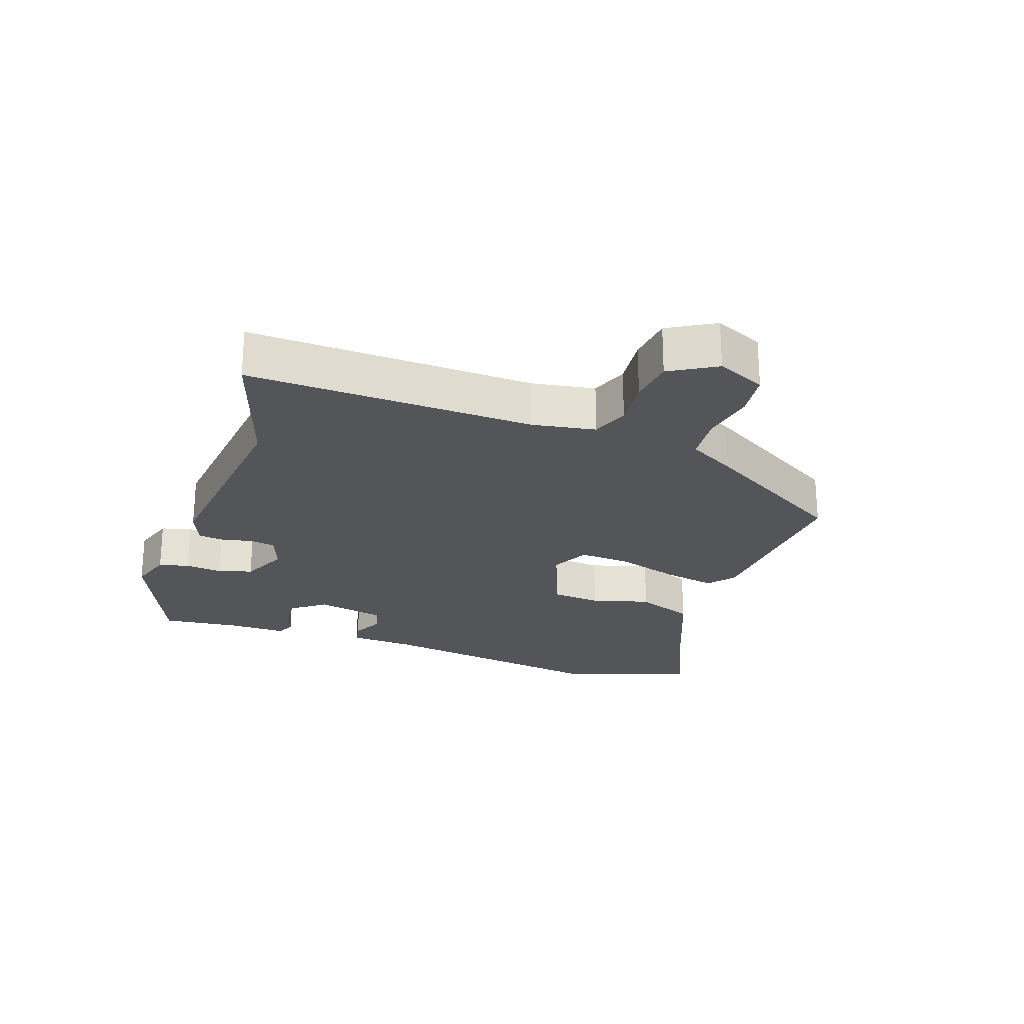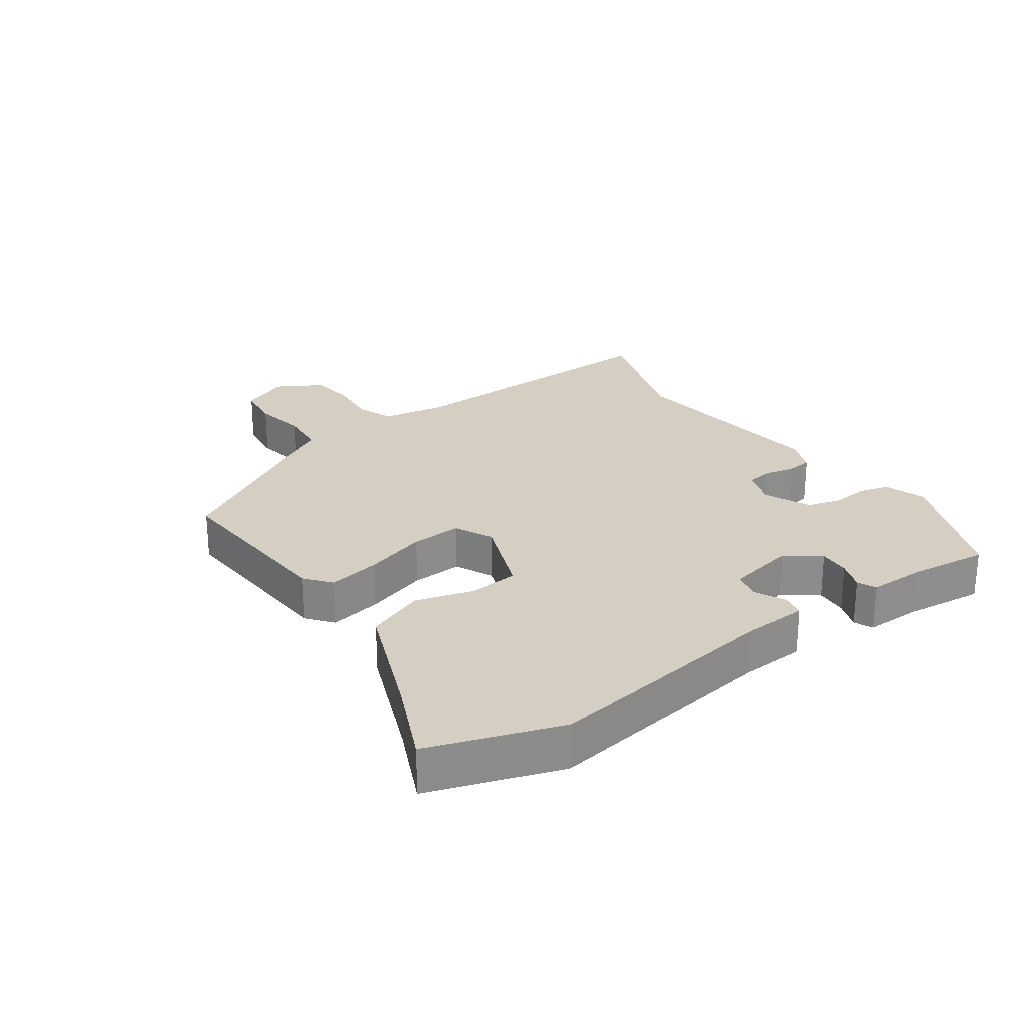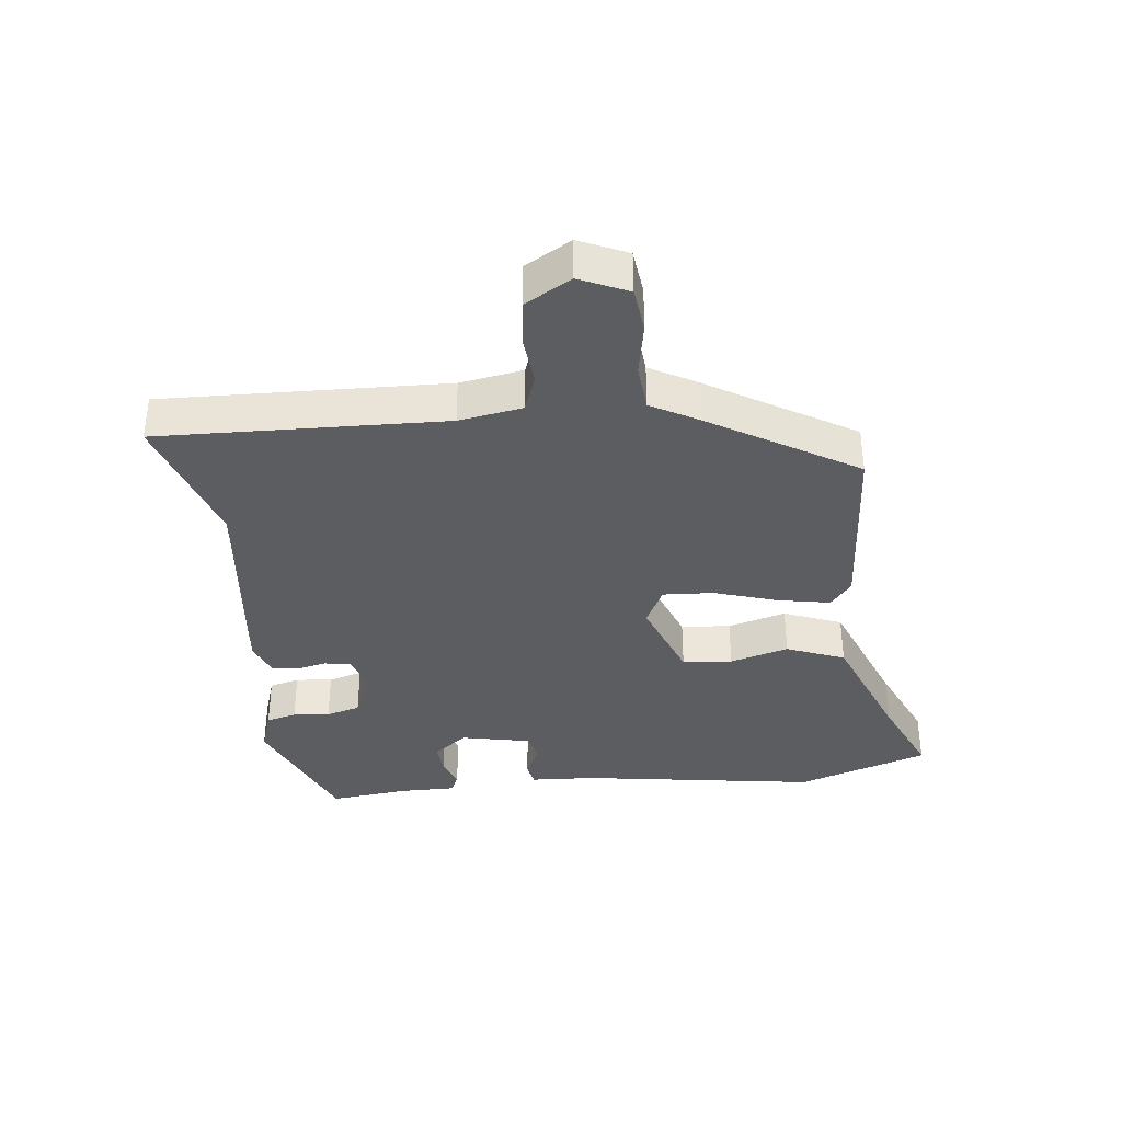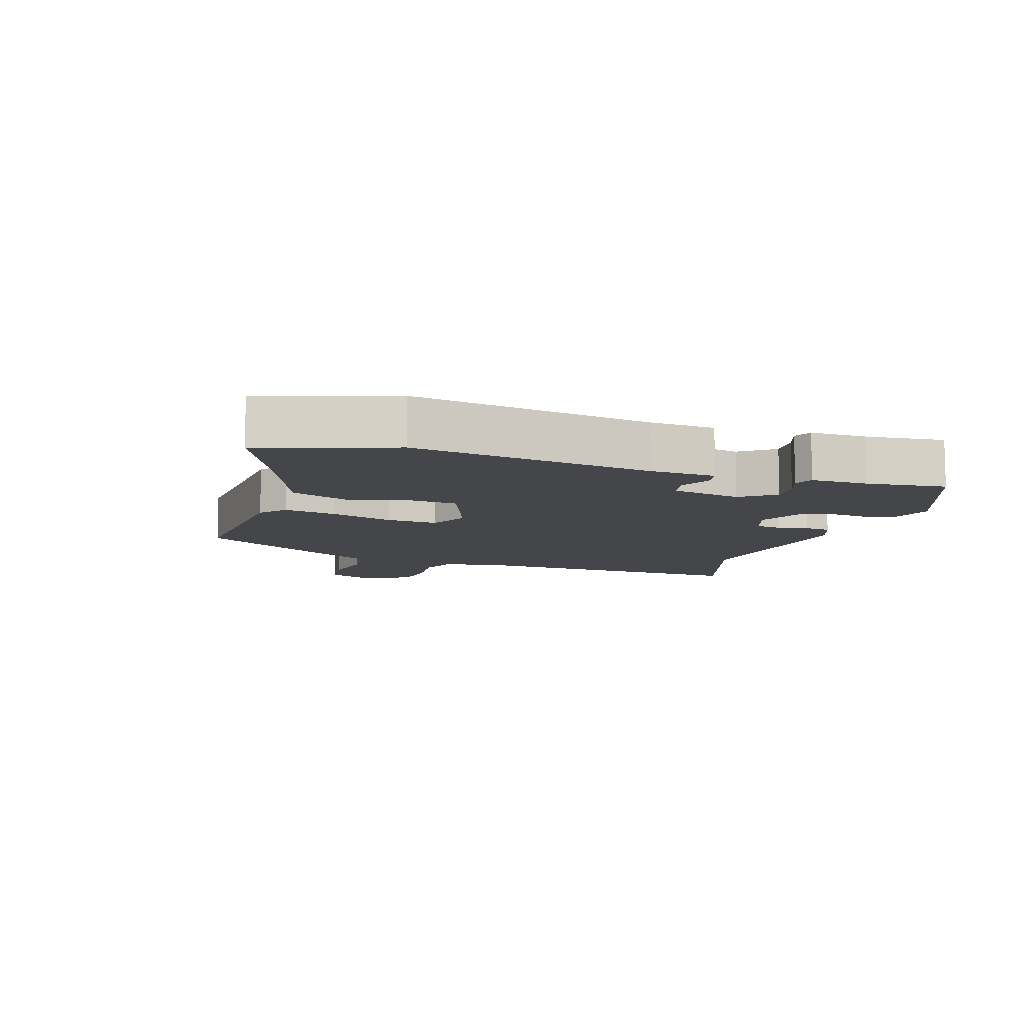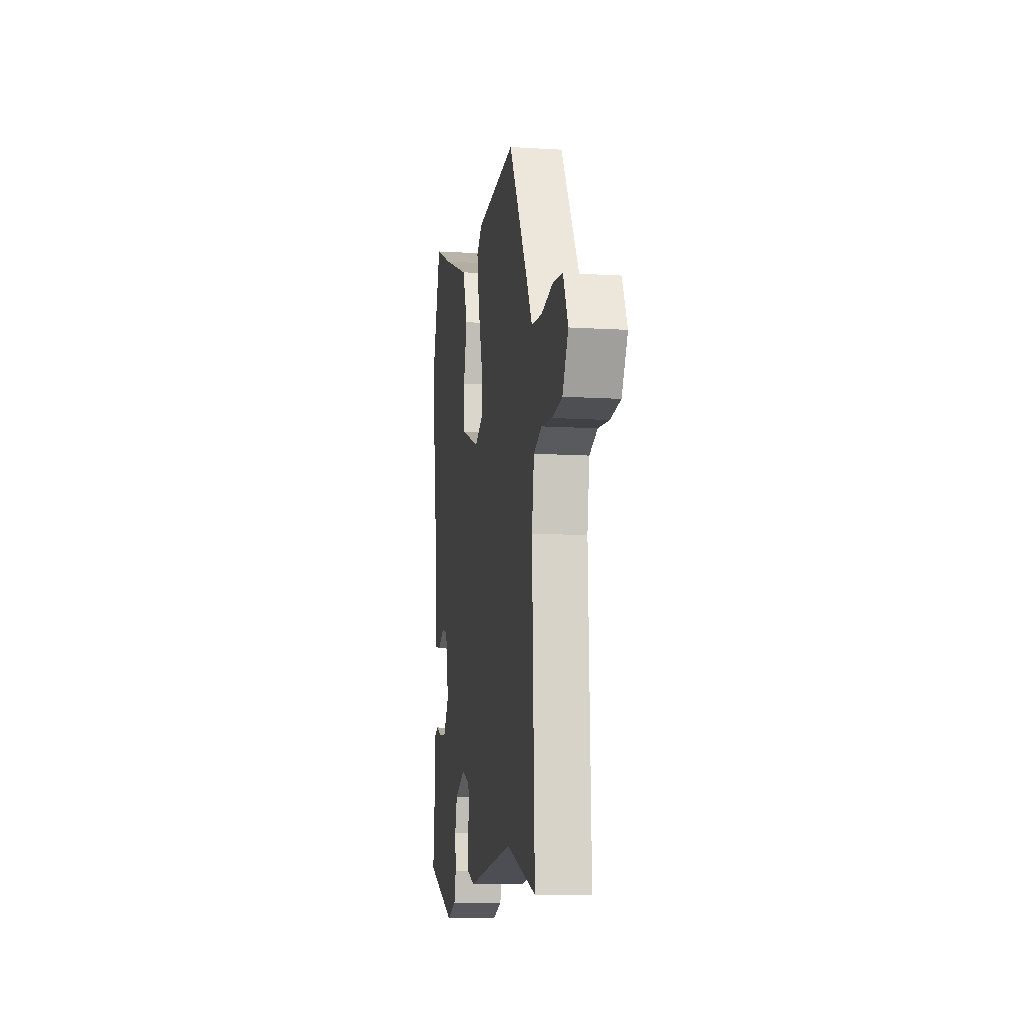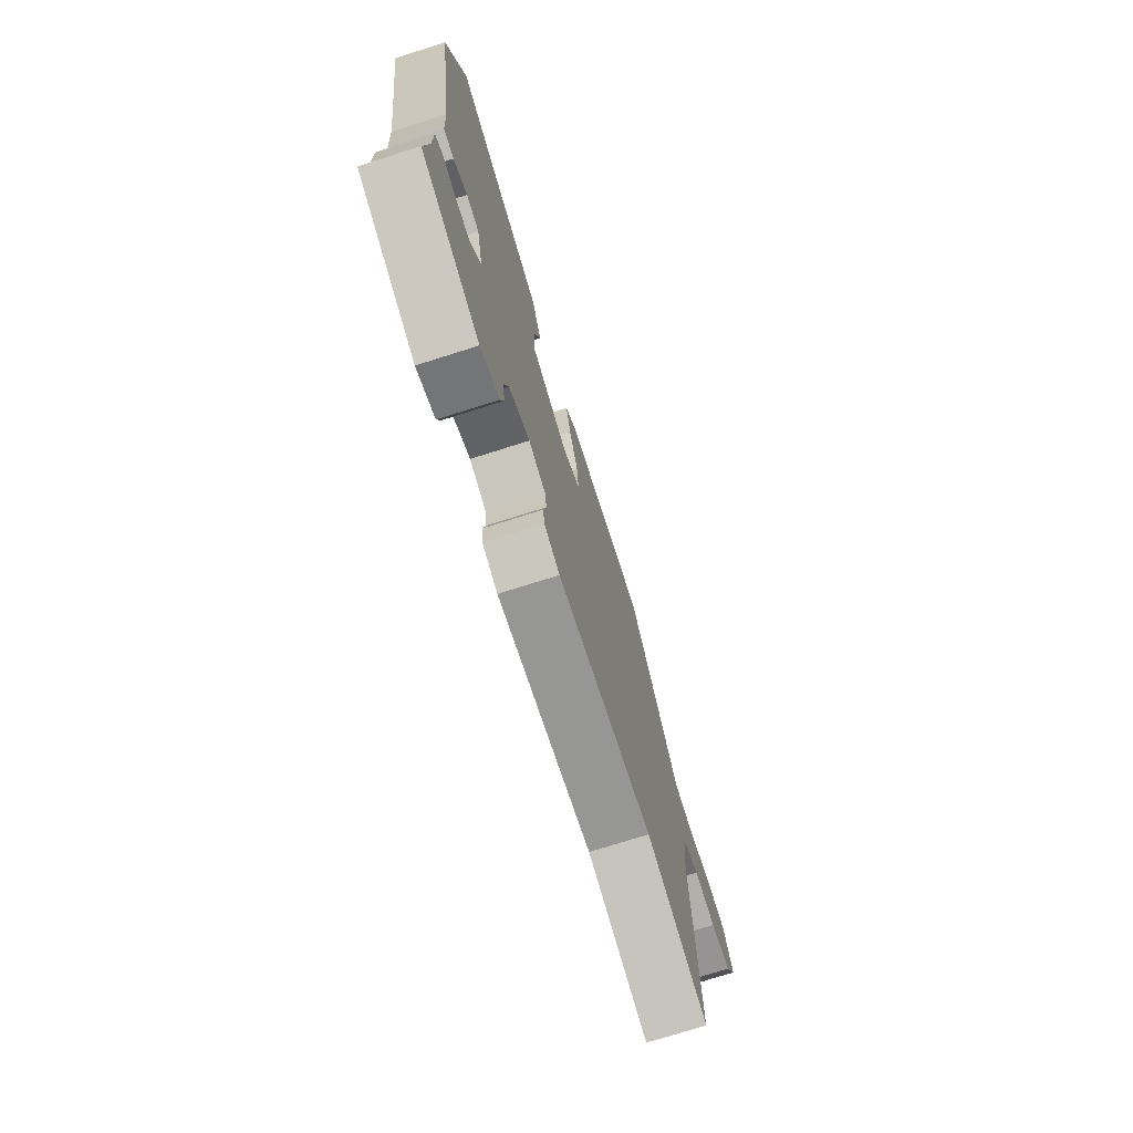
<metadata>
{"format":"obj","ext":"obj","renderer":"f3d","projection":"perspective","resolution":1024,"background":"white","views":[{"elev":-24.0,"azim":-108.8,"up":"+Y"},{"elev":25.6,"azim":55.2,"up":"+Y"},{"elev":-36.8,"azim":-83.3,"up":"+Y"},{"elev":-9.5,"azim":72.2,"up":"+Y"},{"elev":-10.8,"azim":-98.8,"up":"+Z"},{"elev":-73.9,"azim":107.6,"up":"+Z"}]}
</metadata>
<code>
v -0.328 0.07 0.502
v -0.044 0.07 0.481
v -0.004 0.07 0.448
v -0.02 0.07 0.366
v -0.051 0.07 0.269
v -0.056 0.07 0.19
v 0.004 0.07 0.16
v 0.134 0.07 0.209
v 0.141 0.07 0.286
v 0.116 0.07 0.377
v 0.152 0.07 0.467
v 0.341 0.07 0.541
v 0.468 0.07 0.597
v 0.535 0.07 0.393
v 0.477 0.07 0.023
v 0.471 0.07 -0.078
v 0.435 0.07 -0.085
v 0.387 0.07 -0.061
v 0.343 0.07 -0.071
v 0.32 0.07 -0.179
v 0.359 0.07 -0.232
v 0.408 0.07 -0.229
v 0.454 0.07 -0.212
v 0.483 0.07 -0.225
v 0.482 0.07 -0.313
v 0.495 0.07 -0.436
v 0.292 0.07 -0.52
v 0.227 0.07 -0.498
v 0.215 0.07 -0.451
v 0.221 0.07 -0.394
v 0.206 0.07 -0.341
v 0.134 0.07 -0.308
v 0.076 0.07 -0.329
v 0.07 0.07 -0.369
v 0.08 0.07 -0.416
v 0.075 0.07 -0.456
v 0.021 0.07 -0.477
v -0.308 0.07 -0.438
v -0.519 0.07 -0.506
v -0.502 0.07 -0.063
v -0.518 0.07 0.035
v -0.575 0.07 0.057
v -0.651 0.07 0.05
v -0.722 0.07 0.059
v -0.763 0.07 0.131
v -0.729 0.07 0.206
v -0.659 0.07 0.214
v -0.577 0.07 0.198
v -0.504 0.07 0.204
v -0.463 0.07 0.277
v -0.328 0 0.502
v -0.044 0 0.481
v -0.004 0 0.448
v -0.02 0 0.366
v -0.051 0 0.269
v -0.056 0 0.19
v 0.004 0 0.16
v 0.134 0 0.209
v 0.141 0 0.286
v 0.116 0 0.377
v 0.152 0 0.467
v 0.341 0 0.541
v 0.468 0 0.597
v 0.535 0 0.393
v 0.477 0 0.023
v 0.471 0 -0.078
v 0.435 0 -0.085
v 0.387 0 -0.061
v 0.343 0 -0.071
v 0.32 0 -0.179
v 0.359 0 -0.232
v 0.408 0 -0.229
v 0.454 0 -0.212
v 0.483 0 -0.225
v 0.482 0 -0.313
v 0.495 0 -0.436
v 0.292 0 -0.52
v 0.227 0 -0.498
v 0.215 0 -0.451
v 0.221 0 -0.394
v 0.206 0 -0.341
v 0.134 0 -0.308
v 0.076 0 -0.329
v 0.07 0 -0.369
v 0.08 0 -0.416
v 0.075 0 -0.456
v 0.021 0 -0.477
v -0.308 0 -0.438
v -0.519 0 -0.506
v -0.502 0 -0.063
v -0.518 0 0.035
v -0.575 0 0.057
v -0.651 0 0.05
v -0.722 0 0.059
v -0.763 0 0.131
v -0.729 0 0.206
v -0.659 0 0.214
v -0.577 0 0.198
v -0.504 0 0.204
v -0.463 0 0.277
f 3 4 5
f 2 3 5
f 1 2 5
f 50 1 5
f 49 50 5
f 46 47 48
f 45 46 48
f 44 45 48
f 43 44 48
f 42 43 48
f 41 42 48 49
f 49 5 6
f 41 49 6
f 40 41 6
f 40 6 7
f 39 40 7
f 38 39 7
f 36 37 38
f 35 36 38
f 34 35 38
f 38 7 8
f 34 38 8
f 33 34 8
f 28 29 30
f 27 28 30
f 26 27 30
f 25 26 30
f 25 30 31
f 24 25 31
f 23 24 31
f 22 23 31
f 21 22 31 32
f 15 16 17 18
f 15 18 19
f 14 15 19
f 13 14 19
f 12 13 19
f 12 19 20
f 11 12 20
f 10 11 20
f 9 10 20
f 32 33 8
f 20 21 32
f 8 9 20 32
f 55 54 53
f 55 53 52
f 55 52 51
f 55 51 100
f 55 100 99
f 98 97 96
f 98 96 95
f 98 95 94
f 98 94 93
f 98 93 92
f 99 98 92 91
f 56 55 99
f 56 99 91
f 56 91 90
f 57 56 90
f 57 90 89
f 57 89 88
f 88 87 86
f 88 86 85
f 88 85 84
f 58 57 88
f 58 88 84
f 58 84 83
f 80 79 78
f 80 78 77
f 80 77 76
f 80 76 75
f 81 80 75
f 81 75 74
f 81 74 73
f 81 73 72
f 82 81 72 71
f 68 67 66 65
f 69 68 65
f 69 65 64
f 69 64 63
f 69 63 62
f 70 69 62
f 70 62 61
f 70 61 60
f 70 60 59
f 58 83 82
f 82 71 70
f 82 70 59 58
f 1 51 52 2
f 2 52 53 3
f 3 53 54 4
f 4 54 55 5
f 5 55 56 6
f 6 56 57 7
f 7 57 58 8
f 8 58 59 9
f 9 59 60 10
f 10 60 61 11
f 11 61 62 12
f 12 62 63 13
f 13 63 64 14
f 14 64 65 15
f 15 65 66 16
f 16 66 67 17
f 17 67 68 18
f 18 68 69 19
f 19 69 70 20
f 20 70 71 21
f 21 71 72 22
f 22 72 73 23
f 23 73 74 24
f 24 74 75 25
f 25 75 76 26
f 26 76 77 27
f 27 77 78 28
f 28 78 79 29
f 29 79 80 30
f 30 80 81 31
f 31 81 82 32
f 32 82 83 33
f 33 83 84 34
f 34 84 85 35
f 35 85 86 36
f 36 86 87 37
f 37 87 88 38
f 38 88 89 39
f 39 89 90 40
f 40 90 91 41
f 41 91 92 42
f 42 92 93 43
f 43 93 94 44
f 44 94 95 45
f 45 95 96 46
f 46 96 97 47
f 47 97 98 48
f 48 98 99 49
f 49 99 100 50
f 50 100 51 1

</code>
